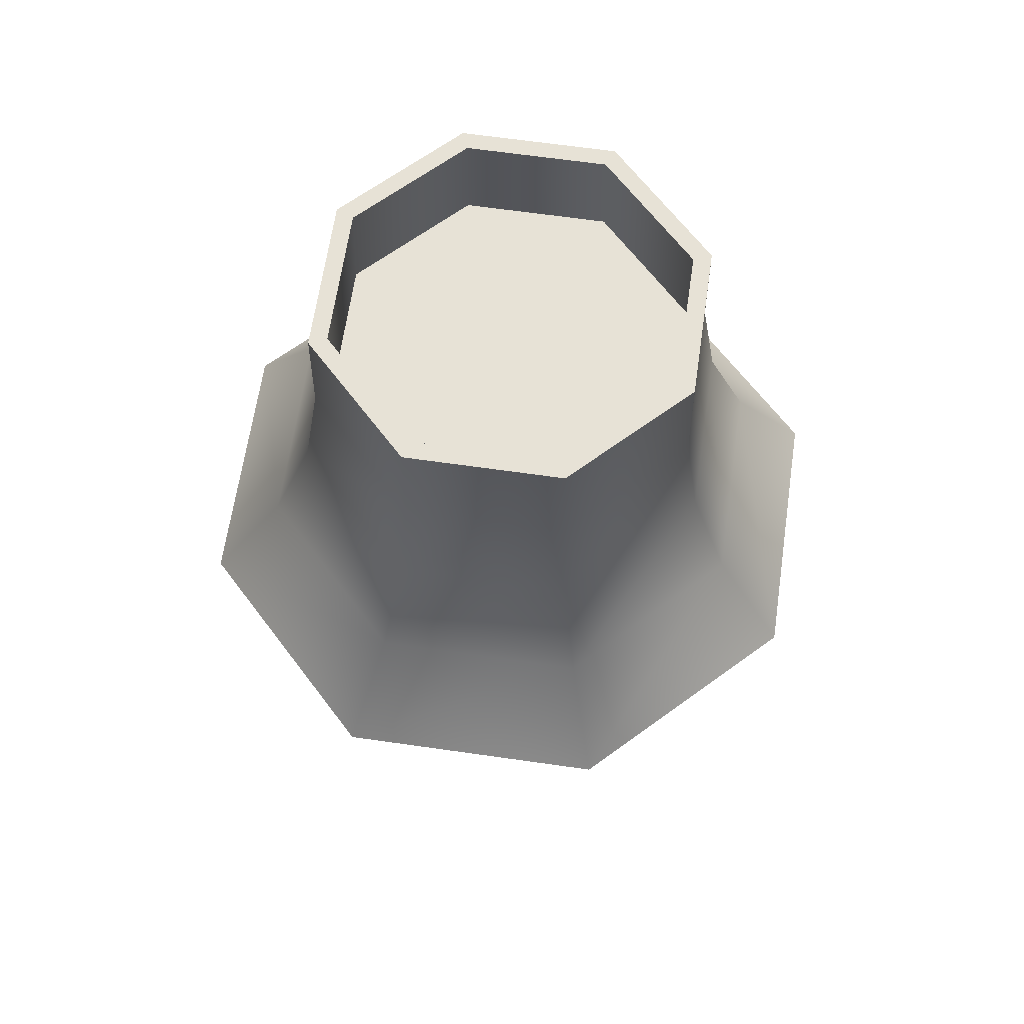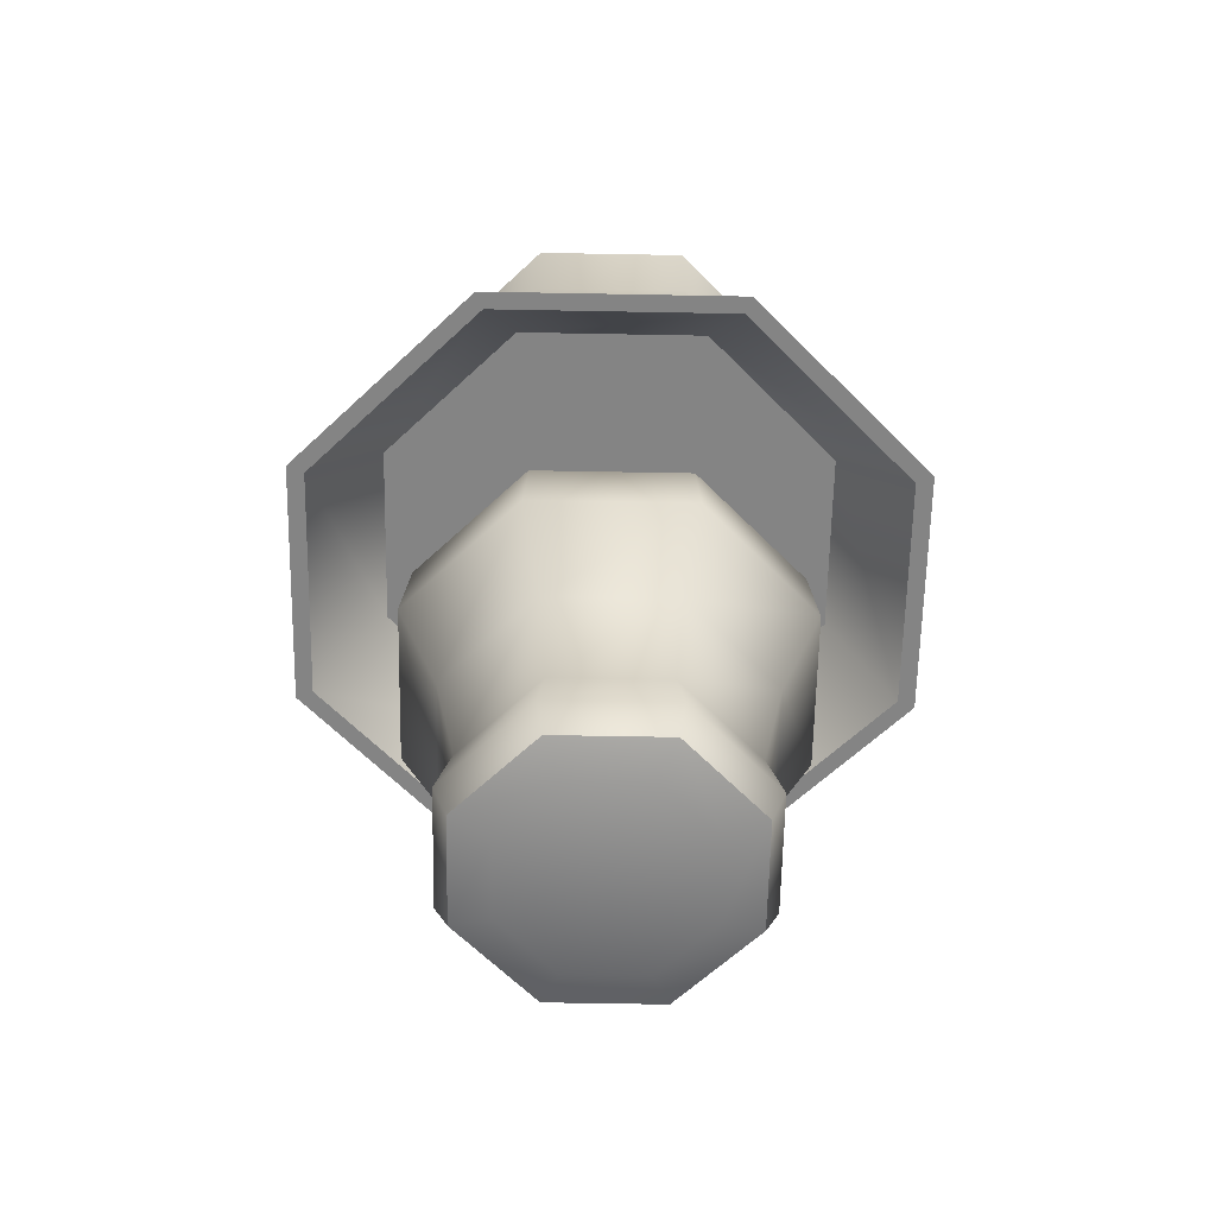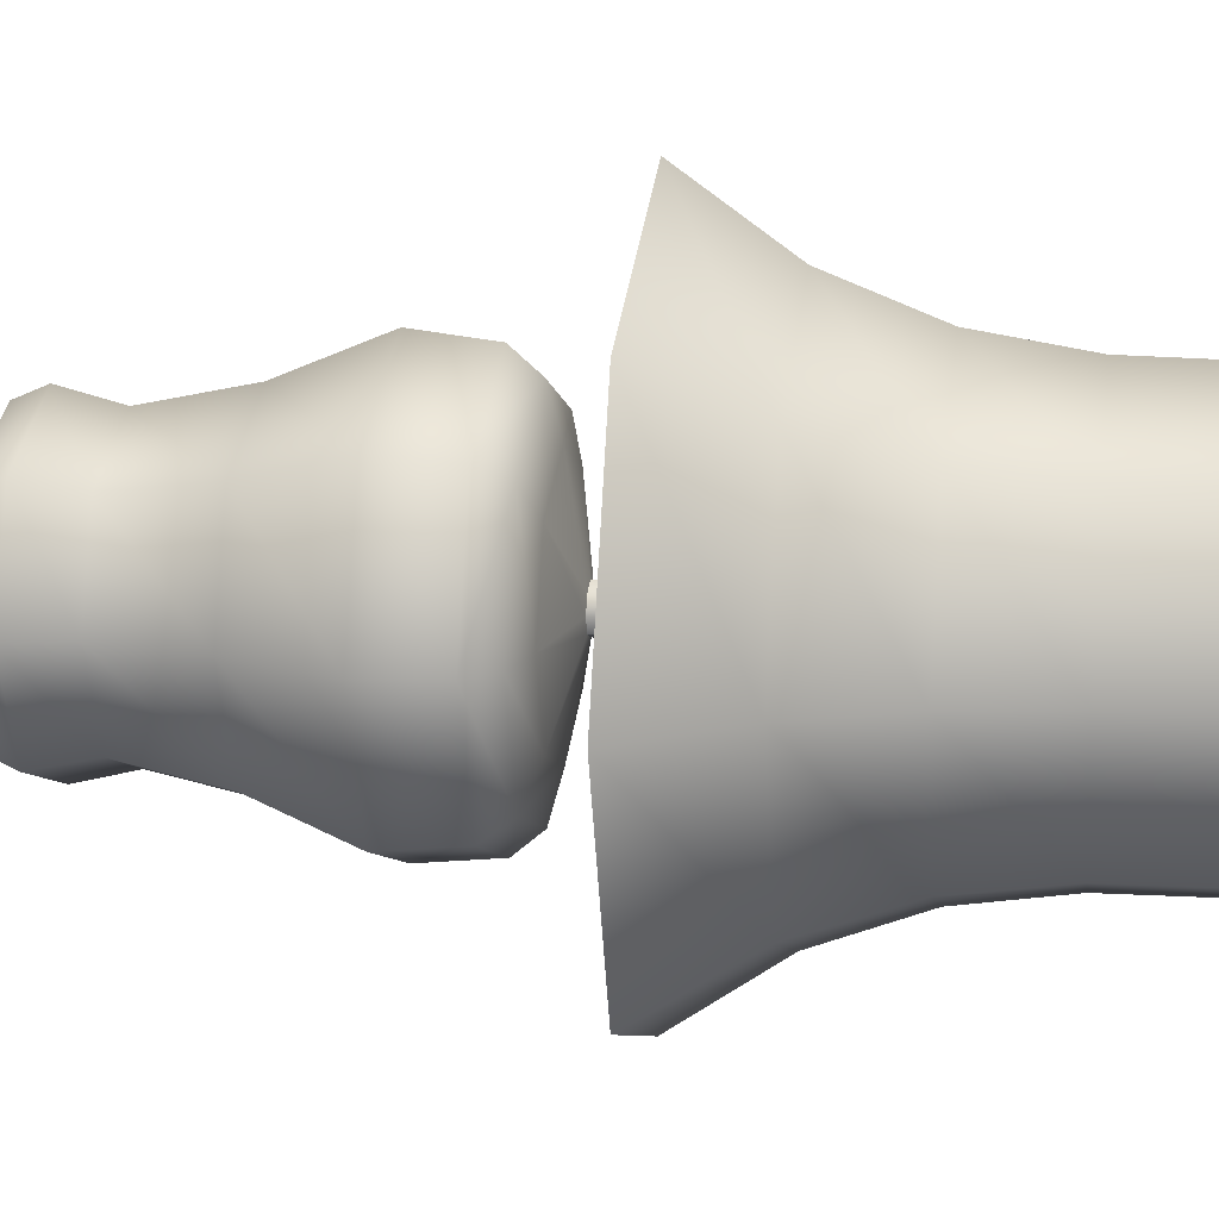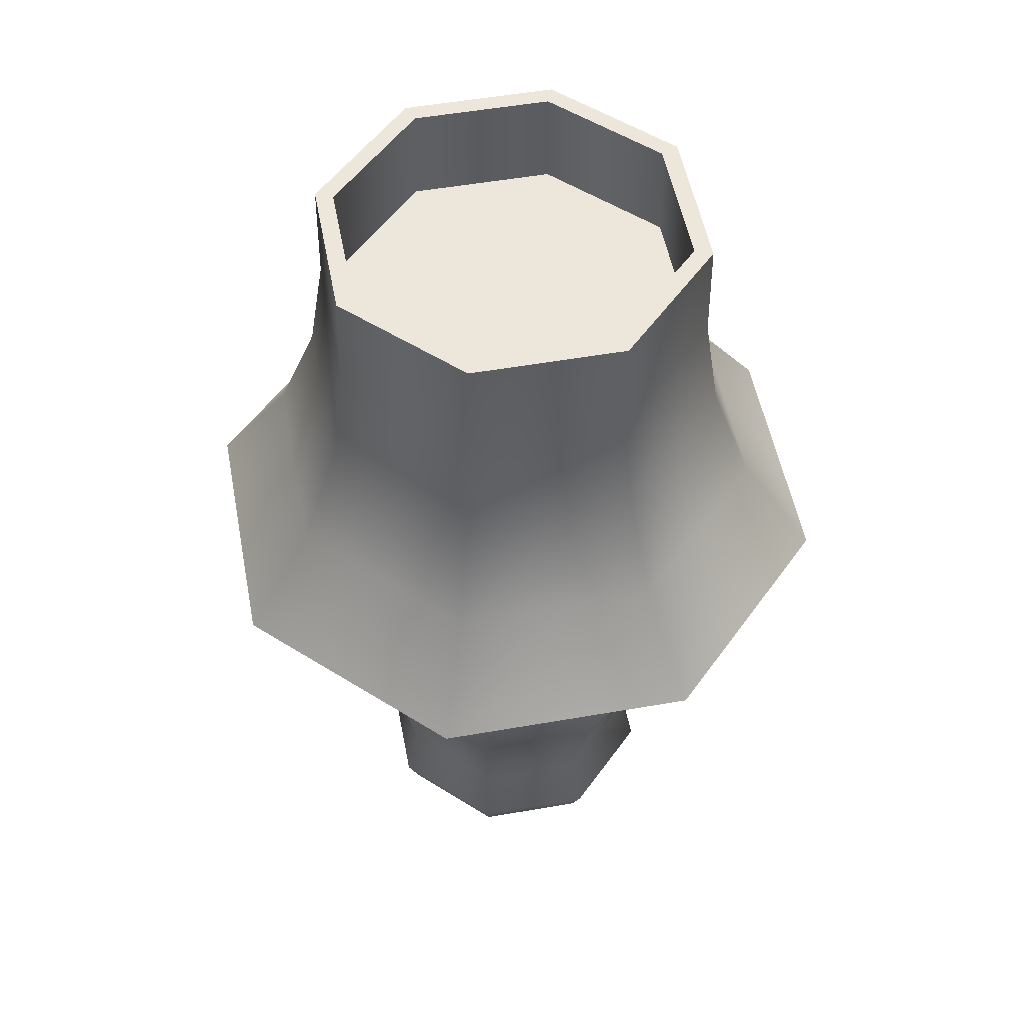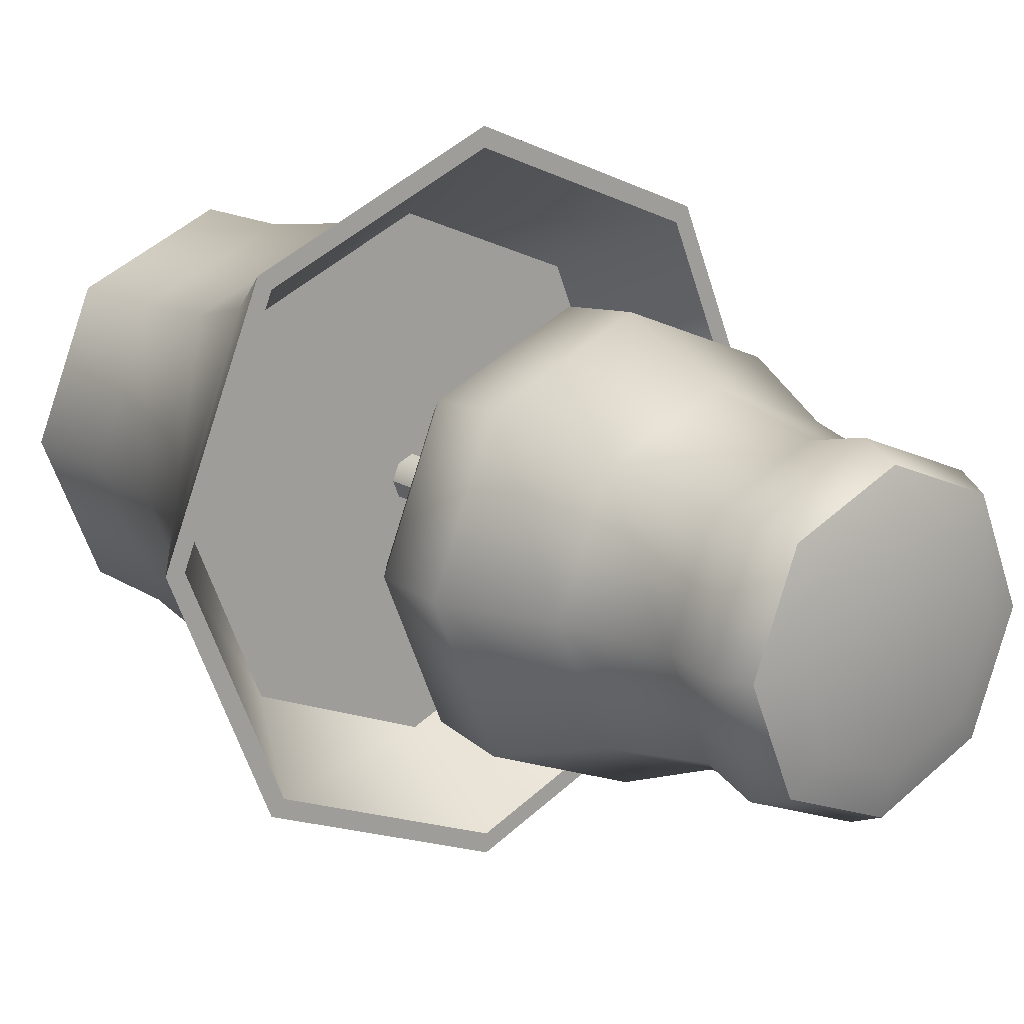
<metadata>
{"format":"obj","ext":"obj","renderer":"f3d","projection":"perspective","resolution":1024,"background":"white","views":[{"elev":63.7,"azim":75.8,"up":"+Y"},{"elev":-61.3,"azim":-158.6,"up":"+Y"},{"elev":15.5,"azim":98.7,"up":"+Z"},{"elev":52.2,"azim":146.8,"up":"+Y"},{"elev":16.8,"azim":-39.4,"up":"+Z"}]}
</metadata>
<code>
g lamp
v 0.02567 -0.01657 8.561e-10
v 0.01815 0.1793 -0.01815
v 0.01815 -0.01657 -0.01815
v 0.02567 0.1793 -2.258e-08
v 0.01815 -0.01657 0.01815
v 0.01815 0.1793 0.01815
v -4.73e-09 -0.01657 0.02567
v -3.764e-08 0.1793 0.02567
v -3.368e-08 0.1793 -0.02567
v 0.01815 -0.01657 -0.01815
v 0.01815 0.1793 -0.01815
v 3.022e-09 -0.01657 -0.02567
v -0.01815 0.1793 -0.01815
v -0.01815 -0.01657 -0.01815
v -0.02567 0.1793 -2.654e-08
v -0.01815 -0.01657 -0.01815
v -0.01815 0.1793 -0.01815
v -0.02567 -0.01657 2.628e-08
v -0.01815 0.1793 0.01815
v -0.02567 -0.01657 2.628e-08
v -0.02567 0.1793 -2.654e-08
v -0.01815 -0.01657 0.01815
v -3.764e-08 0.1793 0.02567
v -4.73e-09 -0.01657 0.02567
v 3.592e-08 -0.08893 0.2309
v -0.1705 -0.179 0.1705
v -0.1632 -0.08893 0.1632
v 2.503e-08 -0.179 0.2411
v -0.1347 -0.2993 0.1347
v 0.1632 -0.08893 0.1632
v 1.643e-08 -0.2993 0.1905
v -0.1167 -0.4198 0.1167
v 0.1705 -0.179 0.1705
v 0.2309 -0.08893 2.112e-08
v 7.287e-08 -0.4198 0.165
v -0.1293 -0.4898 0.1293
v 0.2411 -0.179 6.024e-08
v 0.1632 -0.08893 -0.1632
v 0.1347 -0.2993 0.1347
v 0.1705 -0.179 -0.1705
v 1.388e-08 -0.08893 -0.2309
v 0.1905 -0.2993 6.862e-08
v 0.1167 -0.4198 0.1167
v 6.075e-08 -0.4898 0.1829
v 2.902e-08 -0.179 -0.2411
v -0.1632 -0.08893 -0.1632
v 0.1347 -0.2993 -0.1347
v 5.451e-08 -0.5276 0.1663
v -0.1176 -0.5276 0.1176
v 0.1176 -0.5276 0.1176
v 0.1293 -0.4898 0.1293
v 0.1663 -0.5276 1.099e-07
v 0.165 -0.4198 1.496e-07
v 0.1829 -0.4898 1.217e-07
v 0.1176 -0.5276 -0.1176
v 0.1167 -0.4198 -0.1167
v 0.1293 -0.4898 -0.1293
v 6.028e-08 -0.5276 -0.1663
v 3.956e-08 -0.2993 -0.1905
v 1.949e-08 -0.4198 -0.165
v 5.275e-08 -0.4898 -0.1829
v -0.1176 -0.5276 -0.1176
v -0.1705 -0.179 -0.1705
v -0.2309 -0.08893 -4.465e-08
v -0.1347 -0.2993 -0.1347
v -0.2411 -0.179 -1.257e-08
v -0.1632 -0.08893 0.1632
v -0.1705 -0.179 0.1705
v -0.1905 -0.2993 4.55e-08
v -0.1347 -0.2993 0.1347
v -0.1167 -0.4198 -0.1167
v -0.1293 -0.4898 -0.1293
v -0.1663 -0.5276 1.066e-07
v -0.165 -0.4198 6.538e-08
v -0.1167 -0.4198 0.1167
v -0.1829 -0.4898 9.201e-08
v -0.1176 -0.5276 0.1176
v -0.1293 -0.4898 0.1293
v 0.2309 -0.08893 2.112e-08
v 0.1428 -0.05563 -0.1428
v 0.1632 -0.08893 -0.1632
v 0.2019 -0.05563 4.472e-09
v 0.1019 -0.03956 -0.1019
v 0.1441 -0.03956 -7.376e-09
v 0.01815 -0.01657 -0.01815
v 3.022e-09 -0.01657 -0.02567
v 0.02567 -0.01657 8.561e-10
v -6.67e-09 -0.03956 -0.1441
v -0.01815 -0.01657 -0.01815
v 0.1428 -0.05563 -0.1428
v 0.1019 -0.03956 0.1019
v 0.01815 -0.01657 0.01815
v -0.1019 -0.03956 -0.1019
v -0.02567 -0.01657 2.628e-08
v 4.483e-09 -0.05563 -0.2019
v 1.388e-08 -0.08893 -0.2309
v 0.1632 -0.08893 -0.1632
v -0.1428 -0.05563 -0.1428
v -0.1632 -0.08893 -0.1632
v 1.388e-08 -0.08893 -0.2309
v -0.1441 -0.03956 5.232e-08
v -0.01815 -0.01657 0.01815
v -0.1428 -0.05563 -0.1428
v -0.2019 -0.05563 -2.098e-08
v -0.2309 -0.08893 -4.465e-08
v -0.1632 -0.08893 -0.1632
v -0.1019 -0.03956 0.1019
v -4.73e-09 -0.01657 0.02567
v -0.2019 -0.05563 -2.098e-08
v -0.1428 -0.05563 0.1428
v -0.1632 -0.08893 0.1632
v -0.2309 -0.08893 -4.465e-08
v -1.579e-08 -0.03956 0.1441
v -0.1428 -0.05563 0.1428
v 2.206e-08 -0.05563 0.2019
v 3.592e-08 -0.08893 0.2309
v -0.1632 -0.08893 0.1632
v 0.1428 -0.05563 0.1428
v 0.1632 -0.08893 0.1632
v 3.592e-08 -0.08893 0.2309
v 0.1428 -0.05563 0.1428
v 0.2019 -0.05563 4.472e-09
v 0.2309 -0.08893 2.112e-08
v 0.1632 -0.08893 0.1632
v 0.2615 0.04323 -0.2615
v 8.83e-08 0.04323 -0.3917
v 4.932e-08 0.04323 -0.3699
v 0.277 0.04323 -0.277
v 0.3699 0.04323 8.577e-08
v 0.3917 0.04323 8.907e-08
v 0.2615 0.04323 0.2615
v 0.277 0.04323 0.277
v -9.805e-08 0.04323 0.3699
v -1.37e-07 0.04323 0.3917
v -0.2615 0.04323 0.2615
v -0.277 0.04323 0.277
v -0.3699 0.04323 -1.686e-07
v -0.3917 0.04323 -1.006e-07
v -0.2615 0.04323 -0.2615
v -0.277 0.04323 -0.277
v 4.932e-08 0.04323 -0.3699
v 8.83e-08 0.04323 -0.3917
v 0.277 0.04323 -0.277
v 2.057e-08 0.1675 -0.3037
v 8.83e-08 0.04323 -0.3917
v 0.2148 0.1675 -0.2148
v -4.118e-08 0.2917 -0.2553
v 0.3917 0.04323 8.907e-08
v 0.1805 0.2917 -0.1805
v -2.724e-08 0.416 -0.2356
v 0.3037 0.1675 9.491e-08
v 0.277 0.04323 0.277
v 0.1666 0.416 -0.1666
v -8.195e-08 0.5403 -0.2338
v 0.1653 0.5403 -0.1653
v 0.2148 0.1675 0.2148
v -1.37e-07 0.04323 0.3917
v 0.2553 0.2917 3.538e-08
v 0.2356 0.416 1.586e-08
v 0.2338 0.5403 -9.643e-10
v -1.425e-07 0.1675 0.3037
v -0.277 0.04323 0.277
v 0.1805 0.2917 0.1805
v 0.1666 0.416 0.1666
v 0.1653 0.5403 0.1653
v -0.2148 0.1675 0.2148
v -0.3917 0.04323 -1.006e-07
v -1.183e-07 0.2917 0.2553
v -1.341e-07 0.416 0.2356
v -1.526e-07 0.5403 0.2338
v -0.3037 0.1675 -1.038e-07
v -0.277 0.04323 -0.277
v -0.1805 0.2917 0.1805
v -0.1666 0.416 0.1666
v -0.1653 0.5403 0.1653
v -0.2148 0.1675 -0.2148
v 8.83e-08 0.04323 -0.3917
v 2.057e-08 0.1675 -0.3037
v -0.2553 0.2917 -7.74e-08
v -0.2356 0.416 -1.266e-07
v -0.2338 0.5403 -7.157e-08
v -0.1805 0.2917 -0.1805
v -4.118e-08 0.2917 -0.2553
v -0.1666 0.416 -0.1666
v -0.1653 0.5403 -0.1653
v -2.724e-08 0.416 -0.2356
v -8.195e-08 0.5403 -0.2338
v 0.2168 0.416 1.302e-08
v -3.008e-08 0.416 -0.2168
v 0.1533 0.416 -0.1533
v -1.312e-07 0.416 0.2168
v 0.1533 0.416 0.1533
v -0.2168 0.416 -1.238e-07
v -0.1533 0.416 -0.1533
v -0.1533 0.416 0.1533
v -0.2014 0.1675 0.2014
v -0.2014 0.1675 -0.2014
v -0.2849 0.1675 -6.532e-08
v 0.2014 0.1675 0.2014
v -1.753e-07 0.1675 0.2849
v 0.2014 0.1675 -0.2014
v 1.773e-08 0.1675 -0.2849
v 0.2849 0.1675 5.639e-08
v 0.1499 0.5403 0.1499
v -1.526e-07 0.5403 0.2338
v -1.493e-07 0.5403 0.2119
v 0.1653 0.5403 0.1653
v -0.1653 0.5403 0.1653
v 0.2119 0.5403 -4.263e-09
v -0.1499 0.5403 0.1499
v 0.2338 0.5403 -9.643e-10
v -0.2338 0.5403 -7.157e-08
v 0.1499 0.5403 -0.1499
v -0.2119 0.5403 -1.039e-07
v 0.1653 0.5403 -0.1653
v -0.1653 0.5403 -0.1653
v -8.525e-08 0.5403 -0.2119
v -0.1499 0.5403 -0.1499
v -8.195e-08 0.5403 -0.2338
v -1.493e-07 0.5403 0.2119
v 0.1533 0.416 0.1533
v 0.1499 0.5403 0.1499
v -1.312e-07 0.416 0.2168
v 0.2168 0.416 1.302e-08
v -0.1499 0.5403 0.1499
v 0.2119 0.5403 -4.263e-09
v -0.1533 0.416 0.1533
v 0.1533 0.416 -0.1533
v -0.2119 0.5403 -1.039e-07
v 0.1499 0.5403 -0.1499
v -0.2168 0.416 -1.238e-07
v -3.008e-08 0.416 -0.2168
v -0.1499 0.5403 -0.1499
v -8.525e-08 0.5403 -0.2119
v -0.1533 0.416 -0.1533
v -1.753e-07 0.1675 0.2849
v 0.2615 0.04323 0.2615
v 0.2014 0.1675 0.2014
v -9.805e-08 0.04323 0.3699
v 0.3699 0.04323 8.577e-08
v -0.2014 0.1675 0.2014
v 0.2849 0.1675 5.639e-08
v -0.2615 0.04323 0.2615
v 0.2615 0.04323 -0.2615
v -0.2849 0.1675 -6.532e-08
v 0.2014 0.1675 -0.2014
v -0.3699 0.04323 -1.686e-07
v 4.932e-08 0.04323 -0.3699
v -0.2014 0.1675 -0.2014
v 1.773e-08 0.1675 -0.2849
v -0.2615 0.04323 -0.2615
v 0.08429 -0.5403 -0.08429
v 0.1663 -0.5276 1.099e-07
v 0.1176 -0.5276 -0.1176
v 0.1192 -0.5403 1.141e-07
v 0.1176 -0.5276 0.1176
v 0.08429 -0.5403 0.08429
v 5.451e-08 -0.5276 0.1663
v 5.365e-08 -0.5403 0.1192
v -0.1176 -0.5276 0.1176
v -0.08429 -0.5403 0.08429
v -0.1663 -0.5276 1.066e-07
v 3.805e-08 -0.5403 -0.1192
v 6.028e-08 -0.5276 -0.1663
v -0.08429 -0.5403 -0.08429
v -0.1176 -0.5276 -0.1176
v -0.1192 -0.5403 1.106e-07
g lamp_0
f 3 2 1
f 4 1 2
f 1 4 5
f 6 5 4
f 5 6 7
f 8 7 6
f 11 10 9
f 12 9 10
f 9 12 13
f 14 13 12
f 17 16 15
f 18 15 16
f 21 20 19
f 22 19 20
f 19 22 23
f 24 23 22
f 27 26 25
f 28 25 26
f 26 29 28
f 25 28 30
f 31 28 29
f 29 32 31
f 33 30 28
f 28 31 33
f 30 33 34
f 35 31 32
f 32 36 35
f 37 34 33
f 34 37 38
f 39 33 31
f 31 35 39
f 33 39 37
f 40 38 37
f 38 40 41
f 42 37 39
f 37 42 40
f 43 39 35
f 39 43 42
f 44 35 36
f 35 44 43
f 45 41 40
f 41 45 46
f 47 40 42
f 40 47 45
f 44 36 48
f 49 48 36
f 48 50 44
f 51 44 50
f 51 43 44
f 50 52 51
f 53 42 43
f 43 51 53
f 42 53 47
f 54 51 52
f 54 53 51
f 52 55 54
f 56 47 53
f 53 54 56
f 57 54 55
f 57 56 54
f 55 58 57
f 47 56 59
f 59 45 47
f 56 57 60
f 60 59 56
f 61 57 58
f 61 60 57
f 58 62 61
f 45 59 63
f 63 46 45
f 46 63 64
f 59 60 65
f 65 63 59
f 66 64 63
f 63 65 66
f 64 66 67
f 68 67 66
f 66 69 68
f 69 66 65
f 70 68 69
f 71 65 60
f 60 61 71
f 65 71 69
f 72 61 62
f 72 71 61
f 62 73 72
f 69 74 70
f 74 69 71
f 71 72 74
f 75 70 74
f 76 72 73
f 76 74 72
f 74 76 75
f 73 77 76
f 78 75 76
f 78 76 77
f 81 80 79
f 82 79 80
f 80 83 82
f 84 82 83
f 83 85 84
f 85 83 86
f 87 84 85
f 88 86 83
f 86 88 89
f 83 90 88
f 84 87 91
f 92 91 87
f 93 89 88
f 89 93 94
f 95 88 90
f 88 95 93
f 95 90 96
f 97 96 90
f 98 93 95
f 98 95 99
f 100 99 95
f 101 94 93
f 94 101 102
f 93 103 101
f 104 101 103
f 104 103 105
f 106 105 103
f 107 102 101
f 102 107 108
f 101 109 107
f 110 107 109
f 110 109 111
f 112 111 109
f 113 108 107
f 108 113 92
f 107 114 113
f 91 92 113
f 115 113 114
f 113 115 91
f 115 114 116
f 117 116 114
f 118 91 115
f 118 115 119
f 120 119 115
f 91 121 84
f 122 84 121
f 122 121 123
f 124 123 121
f 127 126 125
f 128 125 126
f 125 128 129
f 130 129 128
f 129 130 131
f 132 131 130
f 131 132 133
f 134 133 132
f 133 134 135
f 136 135 134
f 135 136 137
f 138 137 136
f 137 138 139
f 140 139 138
f 139 140 141
f 142 141 140
f 145 144 143
f 146 143 144
f 144 147 146
f 143 146 148
f 149 146 147
f 147 150 149
f 151 148 146
f 146 149 151
f 148 151 152
f 153 149 150
f 150 154 153
f 155 153 154
f 156 152 151
f 152 156 157
f 158 151 149
f 149 153 158
f 151 158 156
f 153 155 159
f 159 158 153
f 160 159 155
f 161 157 156
f 157 161 162
f 163 156 158
f 158 159 163
f 156 163 161
f 159 160 164
f 164 163 159
f 165 164 160
f 166 162 161
f 162 166 167
f 168 161 163
f 163 164 168
f 161 168 166
f 164 165 169
f 169 168 164
f 170 169 165
f 171 167 166
f 167 171 172
f 173 166 168
f 168 169 173
f 166 173 171
f 169 170 174
f 174 173 169
f 175 174 170
f 176 172 171
f 172 176 177
f 178 177 176
f 179 171 173
f 173 174 179
f 171 179 176
f 174 175 180
f 180 179 174
f 181 180 175
f 176 182 178
f 182 176 179
f 179 180 182
f 183 178 182
f 180 181 184
f 184 182 180
f 182 184 183
f 185 184 181
f 186 183 184
f 184 185 186
f 187 186 185
f 190 189 188
f 189 191 188
f 188 191 192
f 193 191 189
f 194 193 189
f 195 191 193
f 198 197 196
f 197 199 196
f 196 199 200
f 201 199 197
f 202 201 197
f 203 199 201
f 206 205 204
f 207 204 205
f 205 206 208
f 204 207 209
f 210 208 206
f 211 209 207
f 208 210 212
f 209 211 213
f 214 212 210
f 215 213 211
f 212 214 216
f 213 215 217
f 218 216 214
f 219 217 215
f 216 218 219
f 217 219 218
f 222 221 220
f 223 220 221
f 221 222 224
f 220 223 225
f 226 224 222
f 227 225 223
f 224 226 228
f 225 227 229
f 230 228 226
f 231 229 227
f 228 230 232
f 229 231 233
f 234 232 230
f 235 233 231
f 232 234 235
f 233 235 234
f 238 237 236
f 239 236 237
f 237 238 240
f 236 239 241
f 242 240 238
f 243 241 239
f 240 242 244
f 241 243 245
f 246 244 242
f 247 245 243
f 244 246 248
f 245 247 249
f 250 248 246
f 251 249 247
f 248 250 251
f 249 251 250
f 254 253 252
f 255 252 253
f 253 256 255
f 257 255 256
f 257 252 255
f 256 258 257
f 259 257 258
f 258 260 259
f 259 261 257
f 261 259 260
f 261 252 257
f 260 262 261
f 252 263 254
f 264 254 263
f 263 252 265
f 263 265 264
f 265 252 261
f 266 264 265
f 262 266 267
f 267 261 262
f 267 265 261
f 265 267 266

</code>
